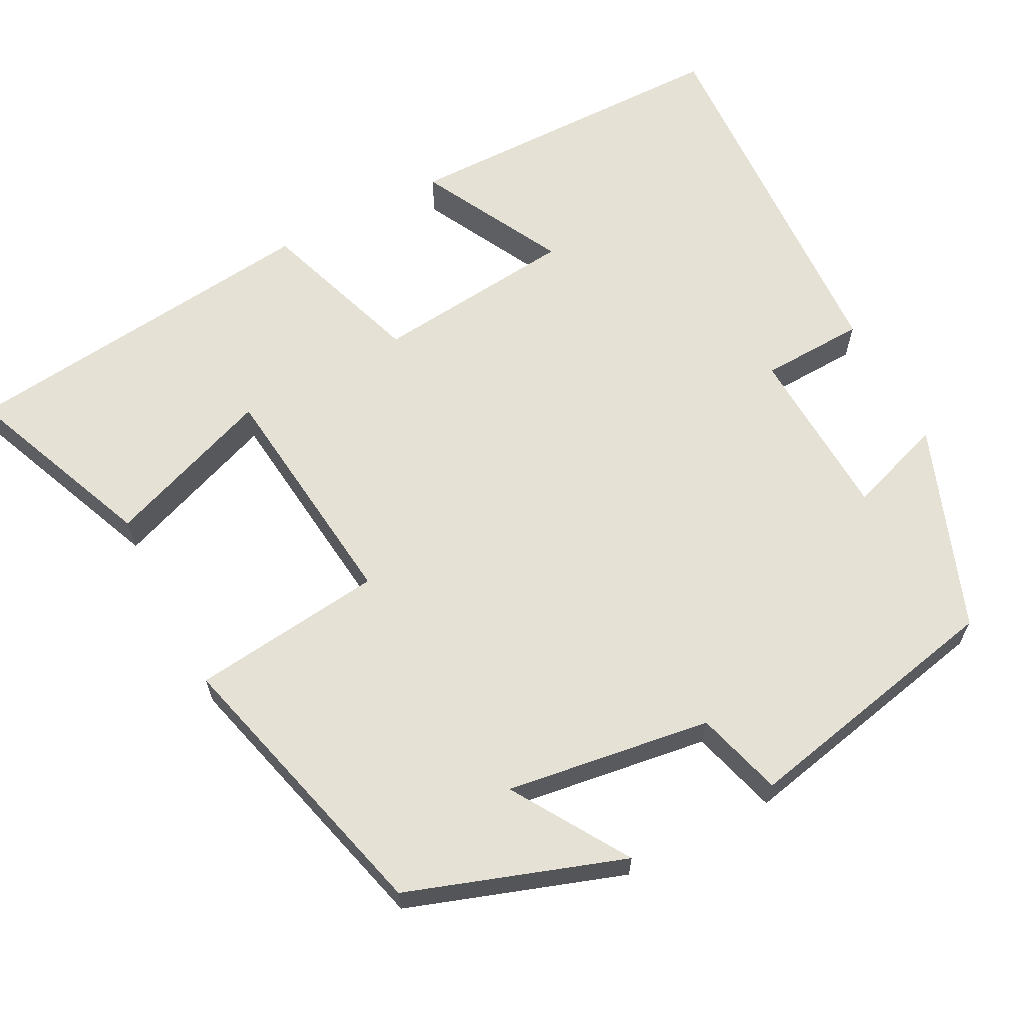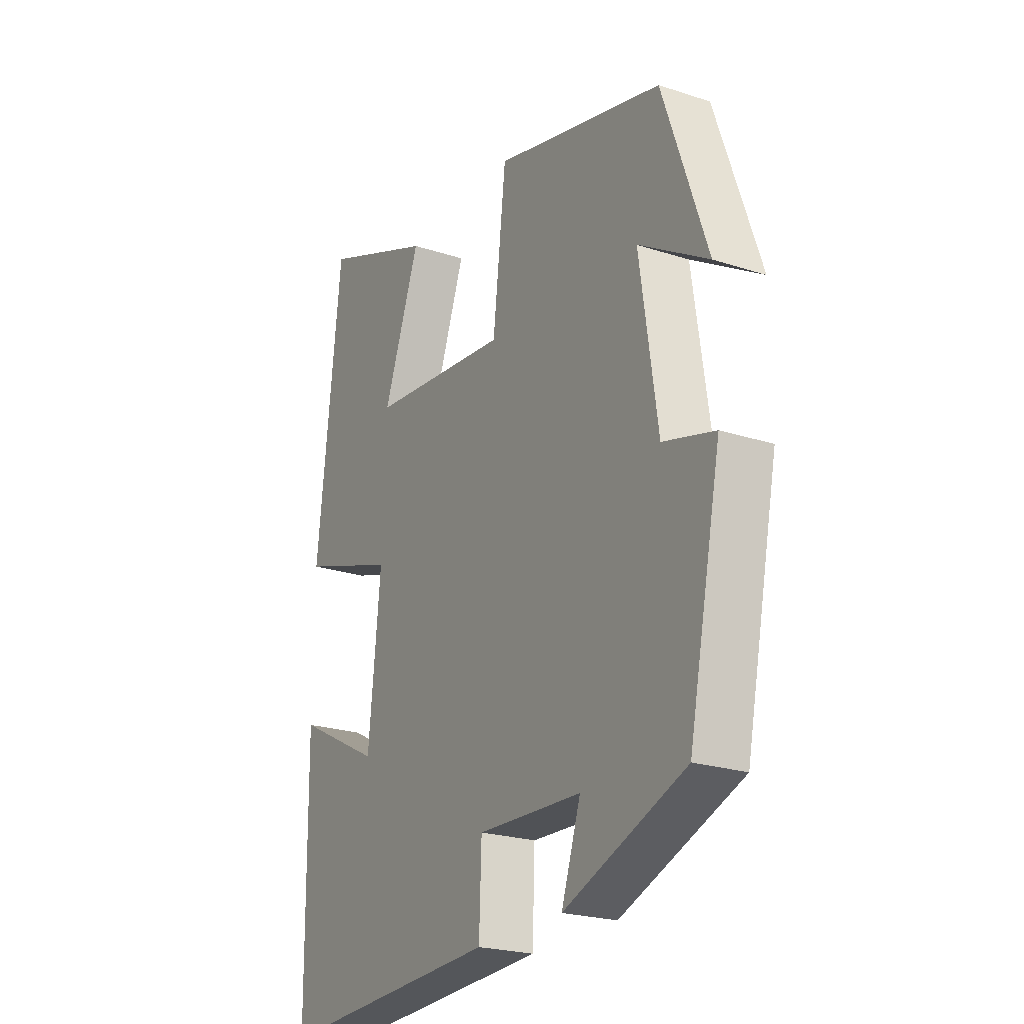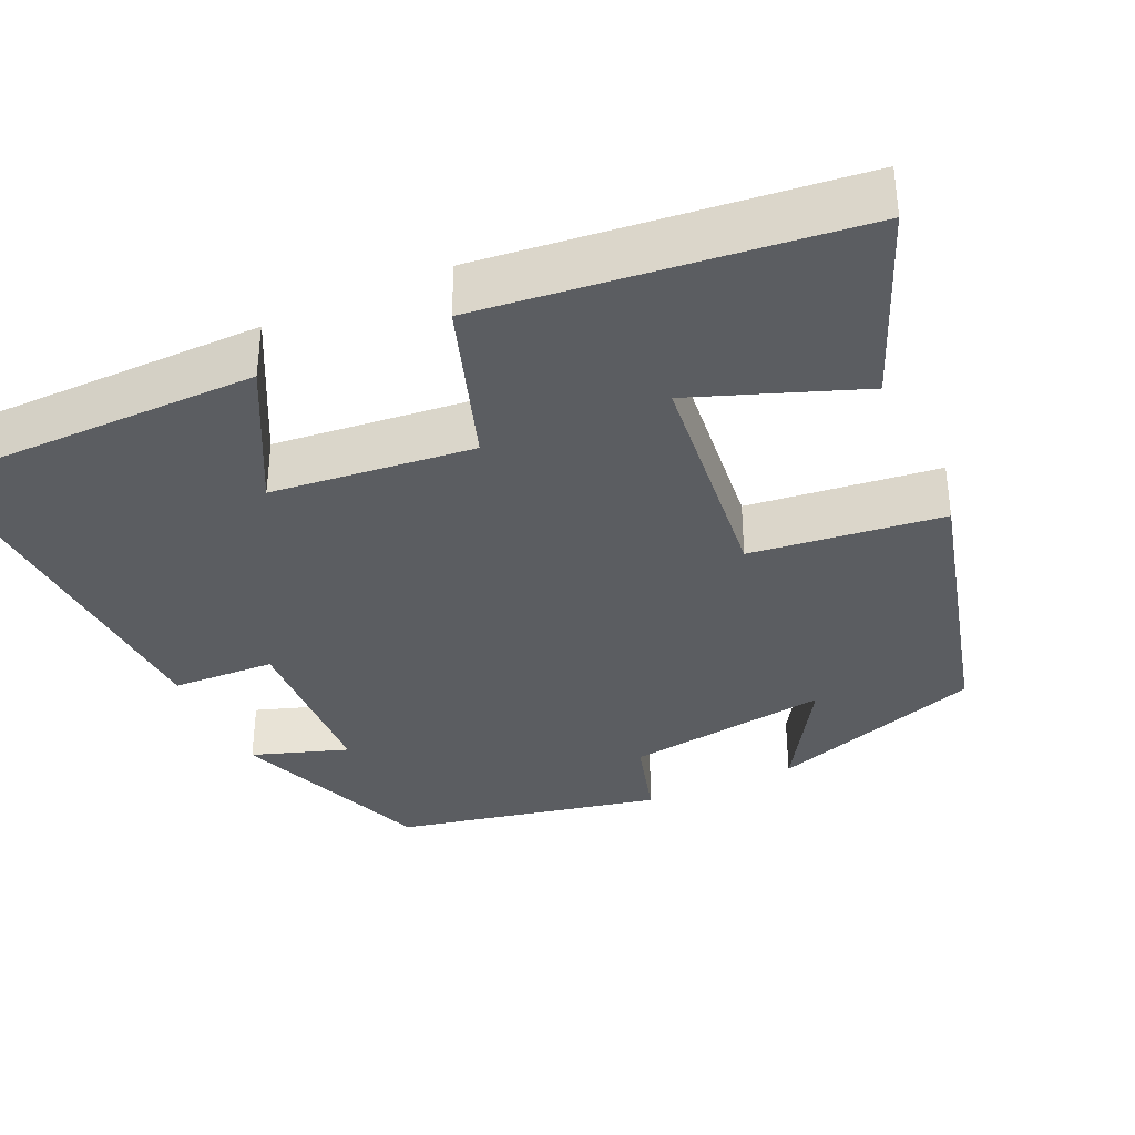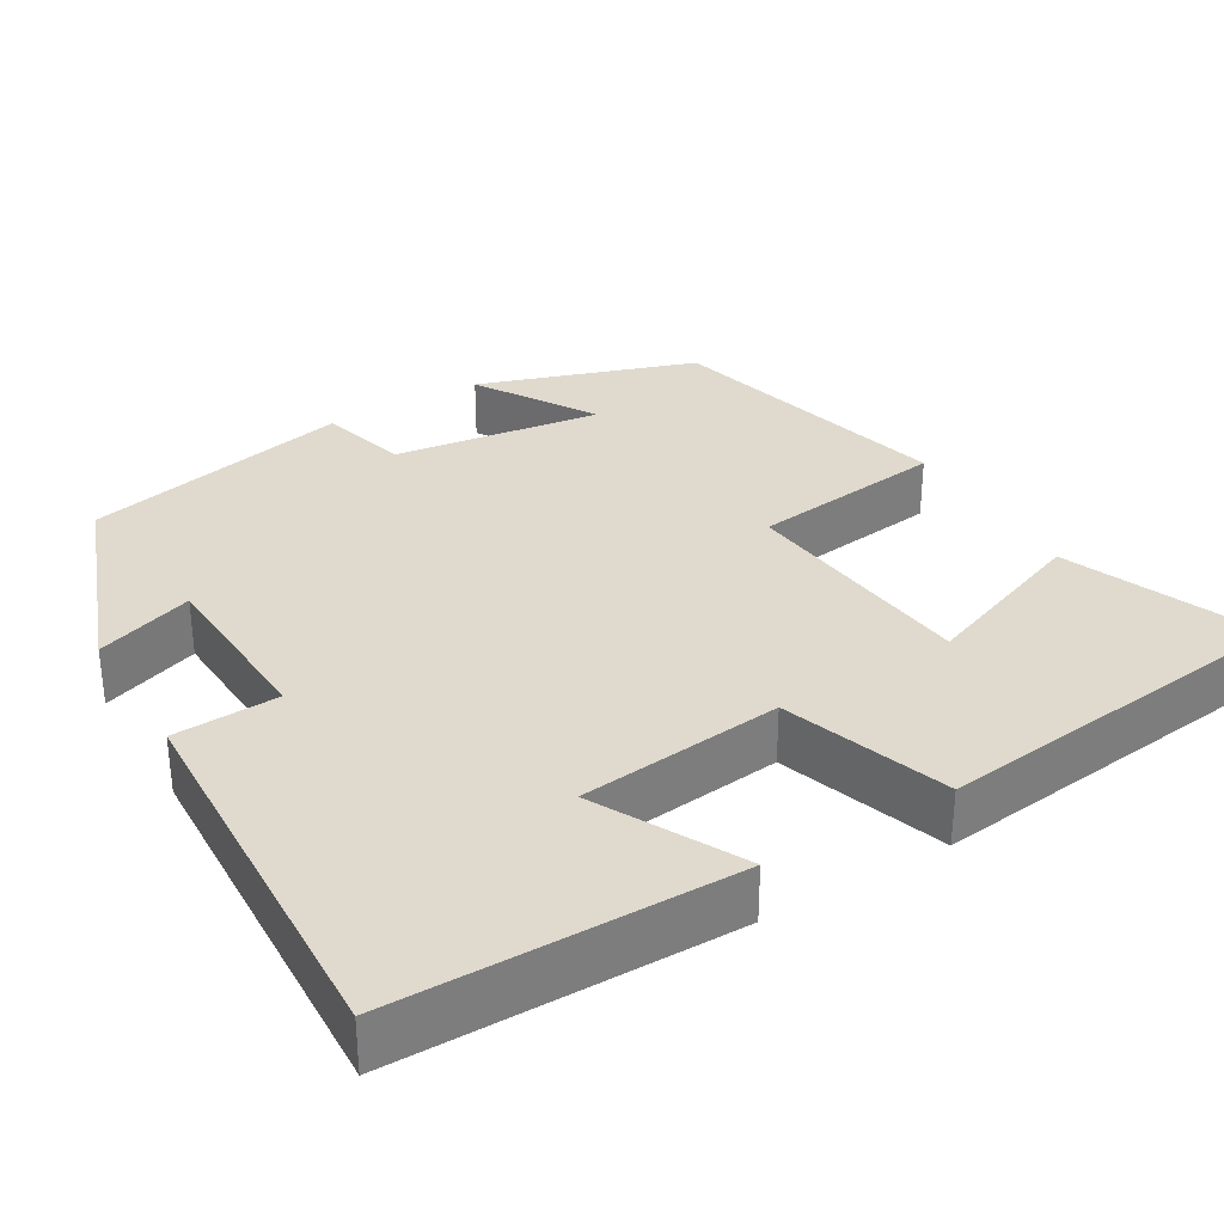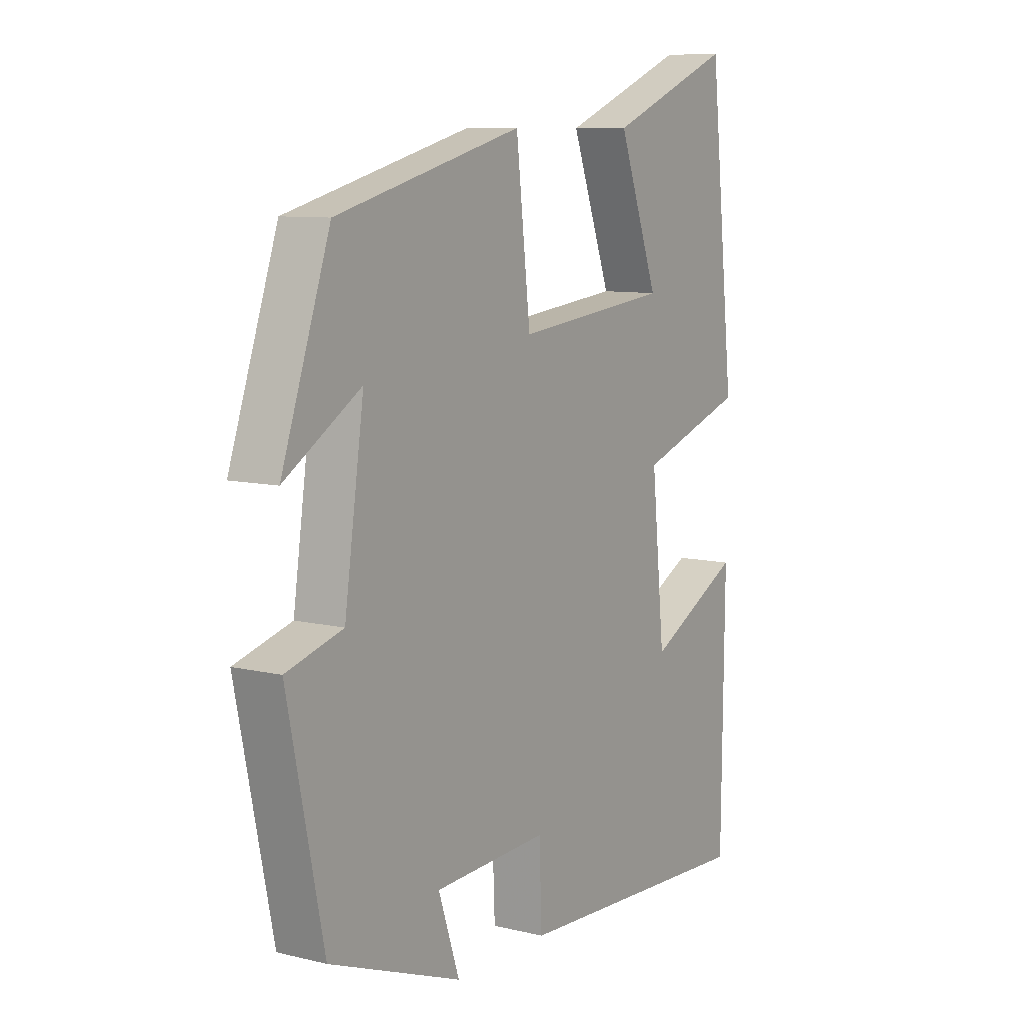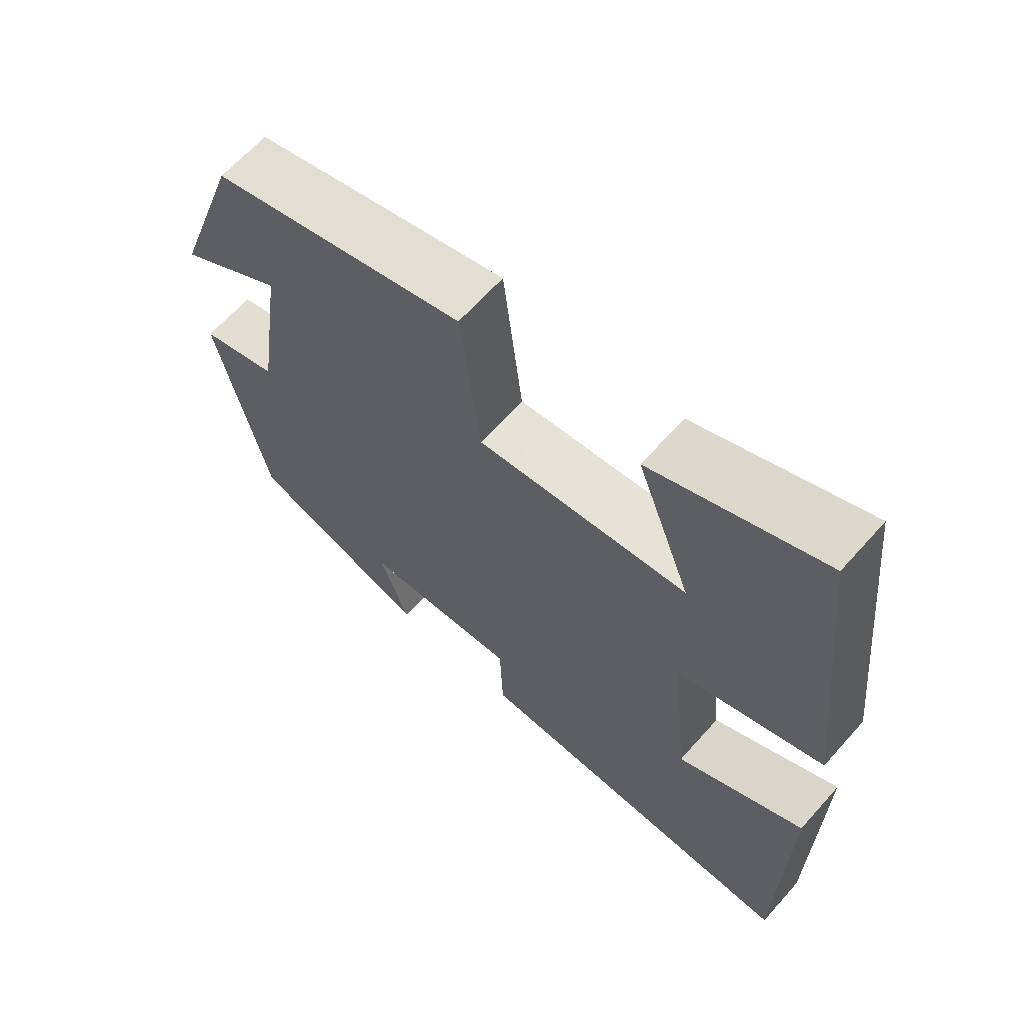
<metadata>
{"format":"obj","ext":"obj","renderer":"f3d","projection":"perspective","resolution":1024,"background":"white","views":[{"elev":64.1,"azim":62.2,"up":"+Y"},{"elev":-23.1,"azim":60.9,"up":"+Z"},{"elev":-35.5,"azim":-65.6,"up":"+Y"},{"elev":32.7,"azim":-121.0,"up":"+Y"},{"elev":9.1,"azim":122.6,"up":"+Z"},{"elev":64.9,"azim":-138.3,"up":"+Z"}]}
</metadata>
<code>
v -0.449 0.07 0.598
v -0.206 0.07 0.5
v -0.284 0.07 0.289
v 0.016 0.07 0.257
v 0.044 0.07 0.5
v 0.406 0.07 0.407
v 0.5 0.07 0.135
v 0.352 0.07 0.226
v 0.39 0.07 -0.034
v 0.5 0.07 -0.065
v 0.43 0.07 -0.402
v 0.172 0.07 -0.5
v 0.213 0.07 -0.378
v -0.009 0.07 -0.368
v -0.014 0.07 -0.5
v -0.495 0.07 -0.524
v -0.5 0.07 -0.099
v -0.318 0.07 -0.193
v -0.292 0.07 0.063
v -0.5 0.07 0.133
v -0.449 0 0.598
v -0.206 0 0.5
v -0.284 0 0.289
v 0.016 0 0.257
v 0.044 0 0.5
v 0.406 0 0.407
v 0.5 0 0.135
v 0.352 0 0.226
v 0.39 0 -0.034
v 0.5 0 -0.065
v 0.43 0 -0.402
v 0.172 0 -0.5
v 0.213 0 -0.378
v -0.009 0 -0.368
v -0.014 0 -0.5
v -0.495 0 -0.524
v -0.5 0 -0.099
v -0.318 0 -0.193
v -0.292 0 0.063
v -0.5 0 0.133
f 19 20 1
f 15 16 17 18
f 14 15 18 19
f 13 14 19
f 10 11 12 13
f 9 10 13 19
f 8 9 19
f 5 6 7 8
f 4 5 8
f 4 8 19
f 3 4 19
f 1 2 3
f 1 3 19
f 21 40 39
f 38 37 36 35
f 39 38 35 34
f 39 34 33
f 33 32 31 30
f 39 33 30 29
f 39 29 28
f 28 27 26 25
f 28 25 24
f 39 28 24
f 39 24 23
f 23 22 21
f 39 23 21
f 1 21 22 2
f 2 22 23 3
f 3 23 24 4
f 4 24 25 5
f 5 25 26 6
f 6 26 27 7
f 7 27 28 8
f 8 28 29 9
f 9 29 30 10
f 10 30 31 11
f 11 31 32 12
f 12 32 33 13
f 13 33 34 14
f 14 34 35 15
f 15 35 36 16
f 16 36 37 17
f 17 37 38 18
f 18 38 39 19
f 19 39 40 20
f 20 40 21 1

</code>
